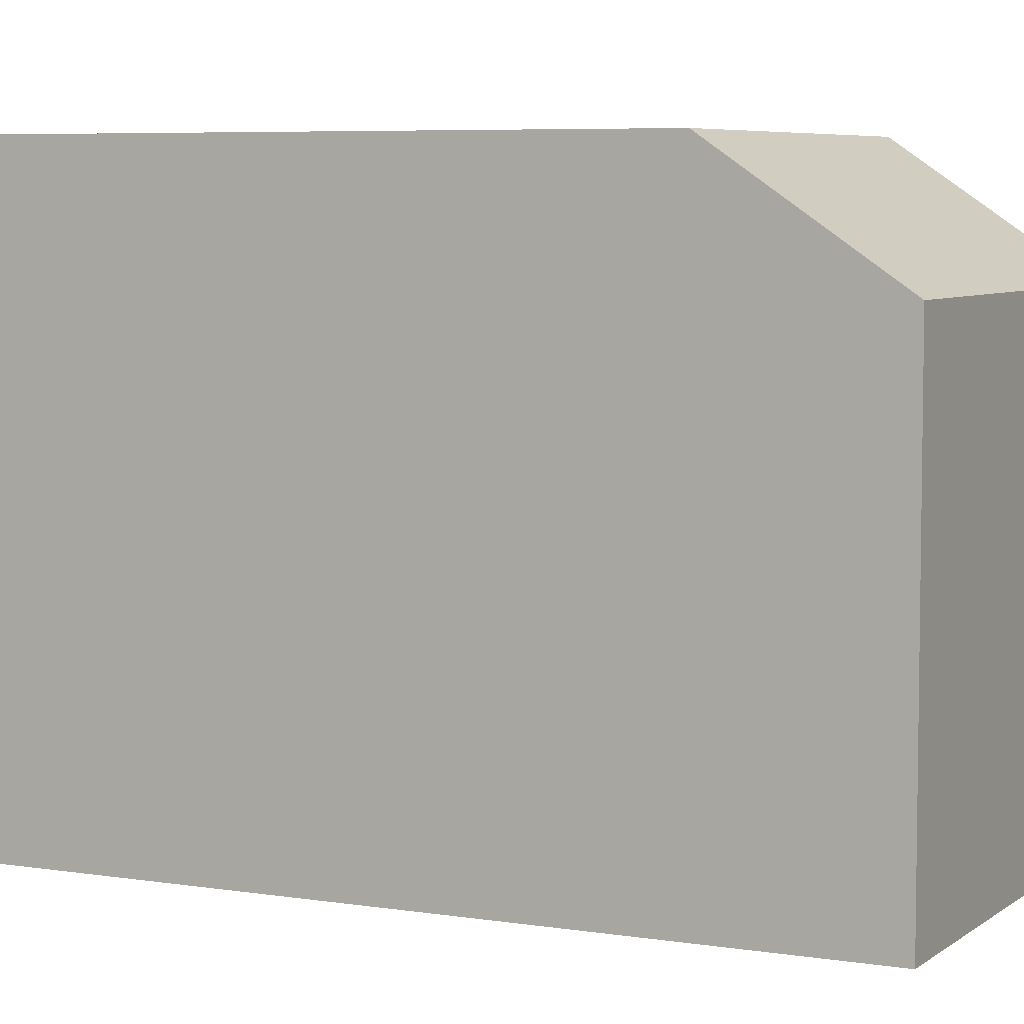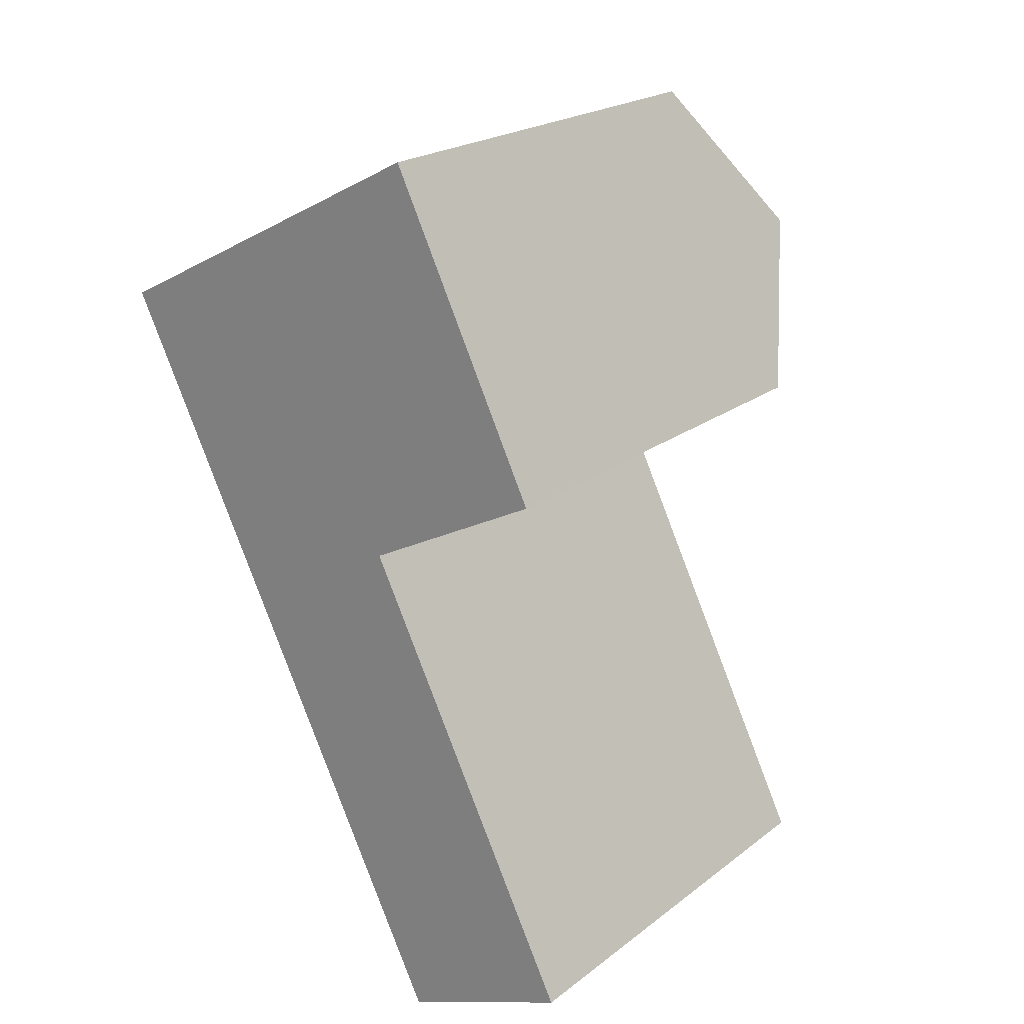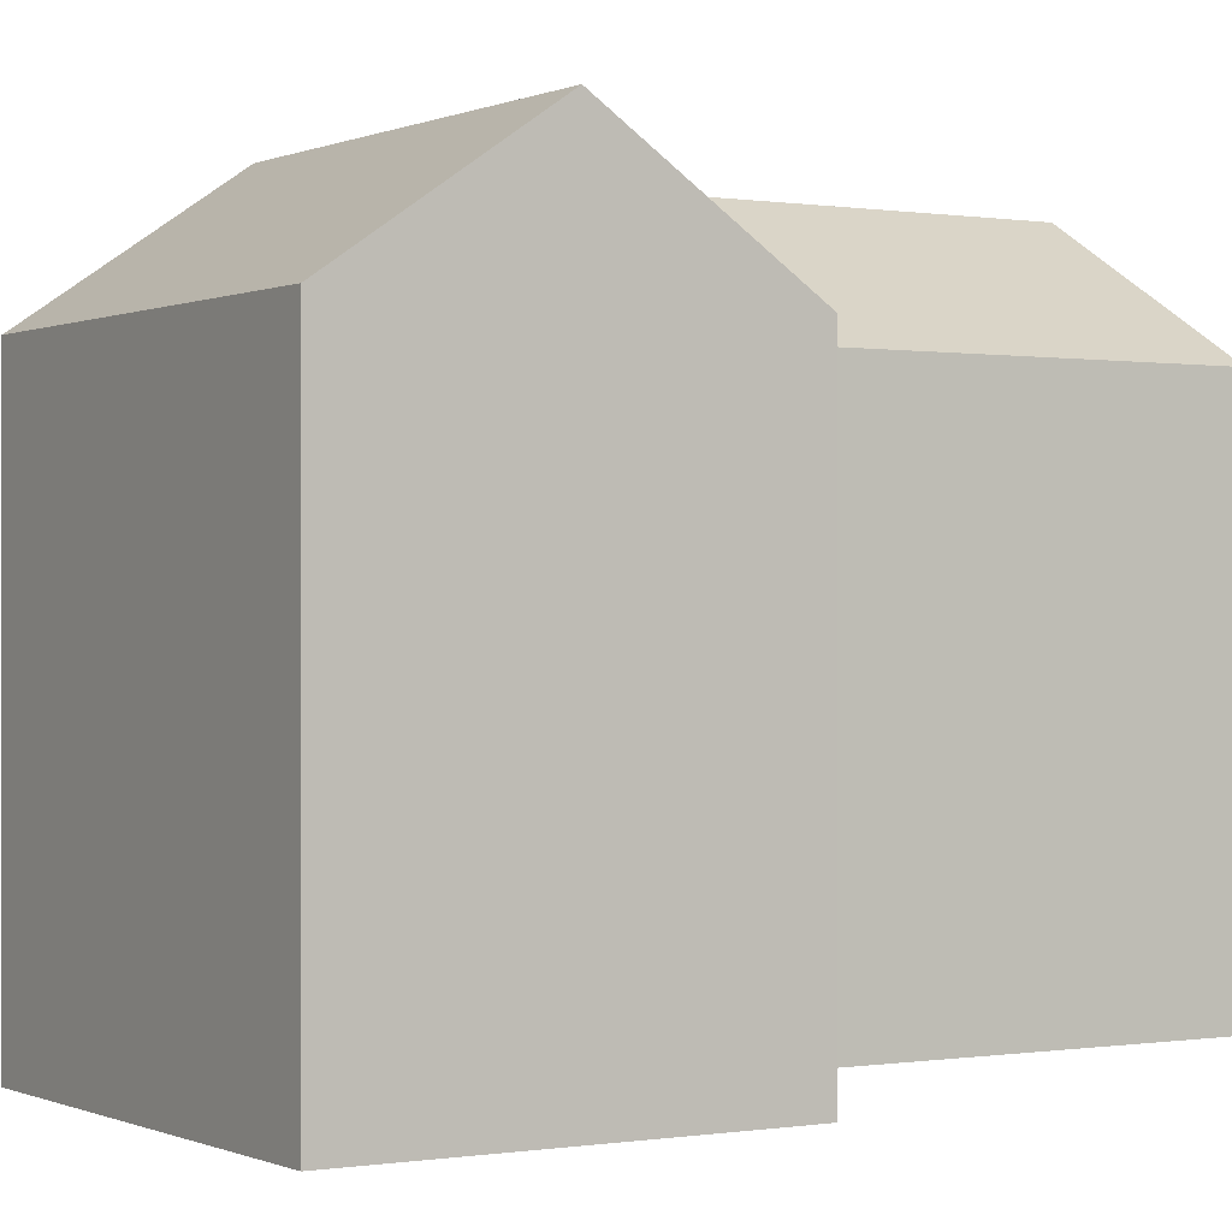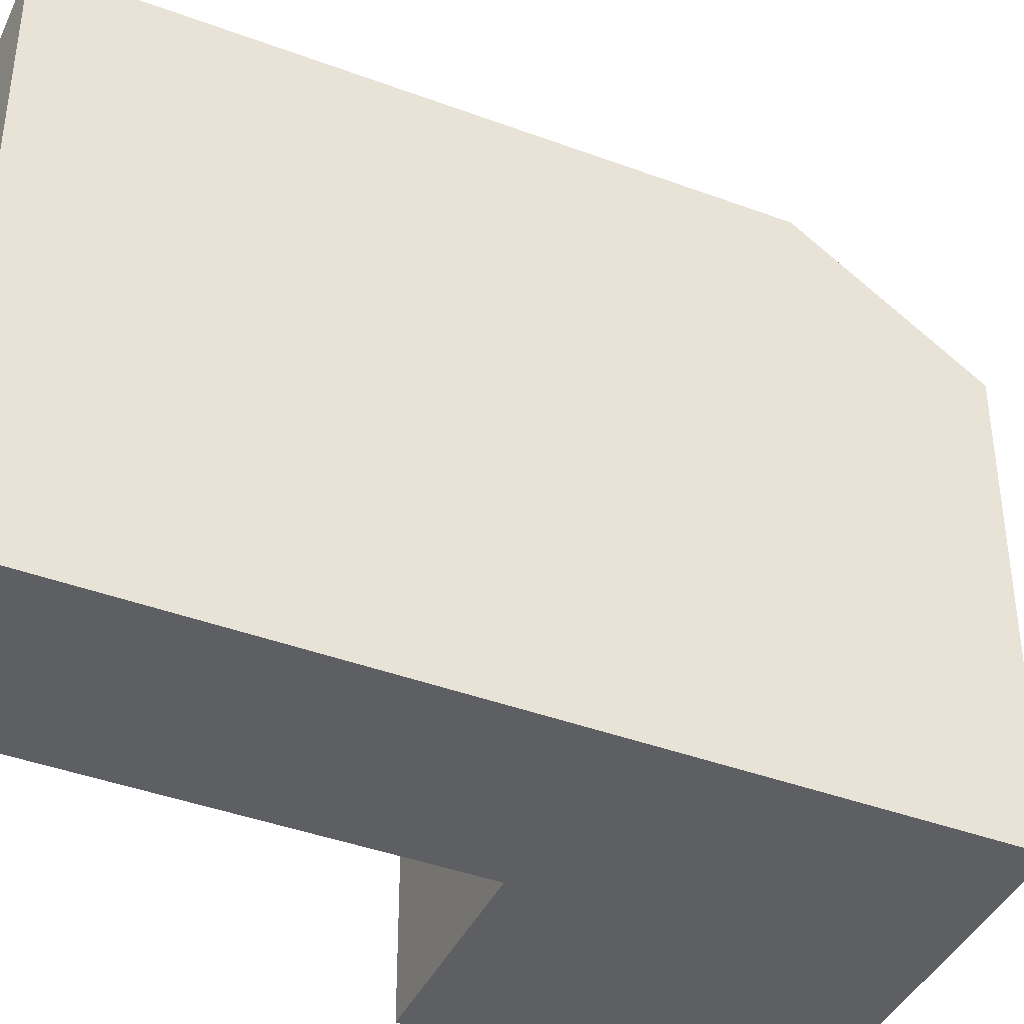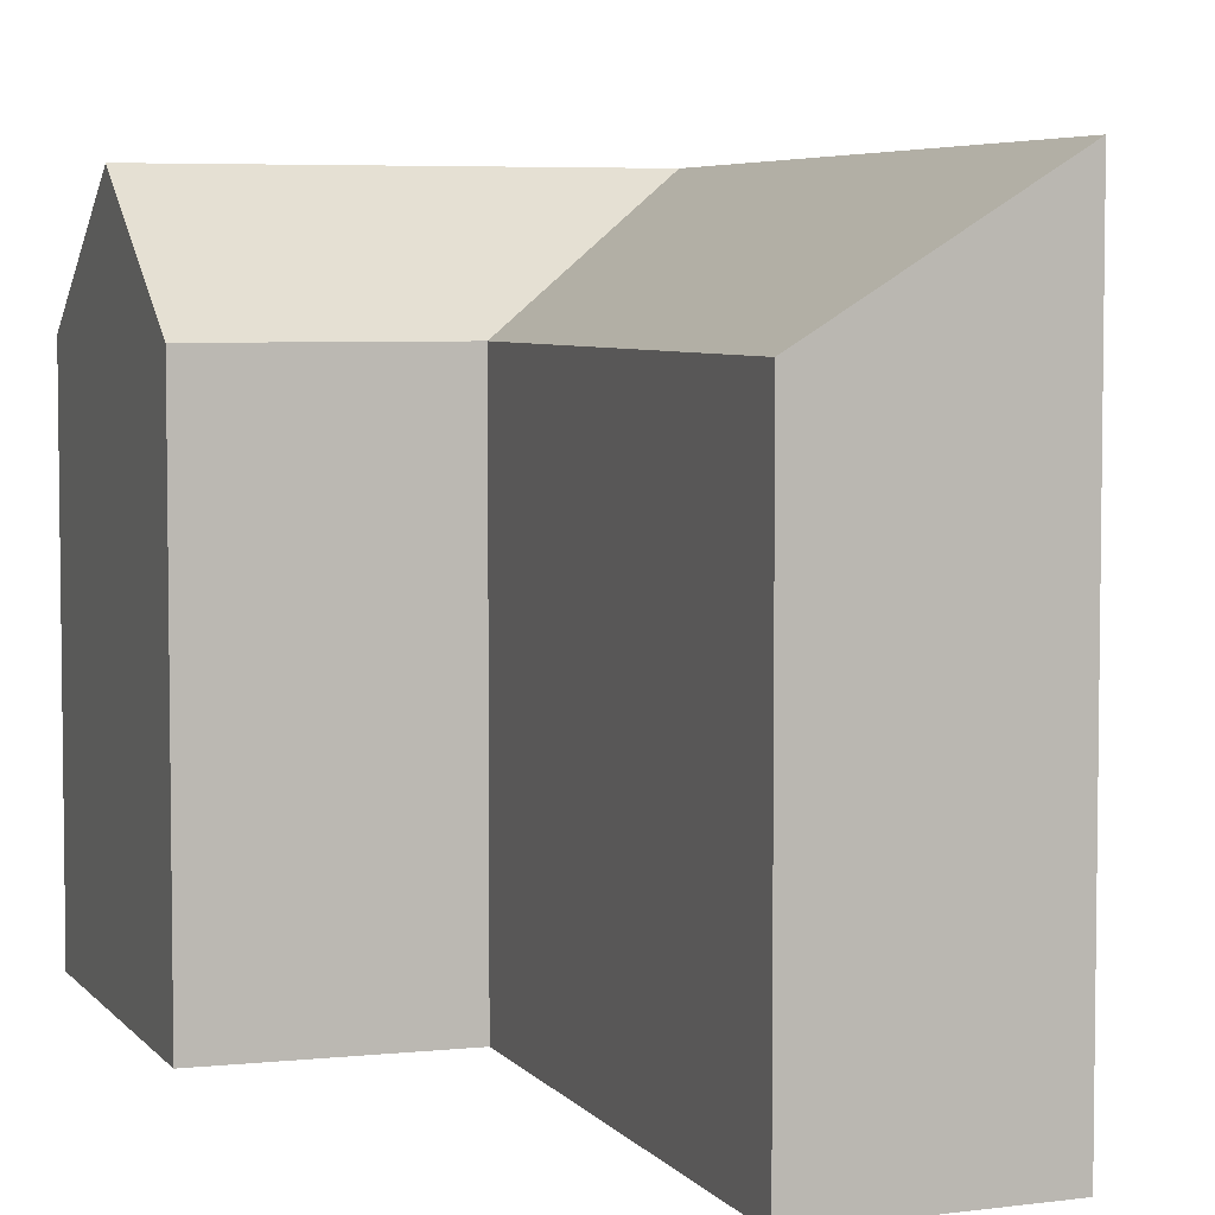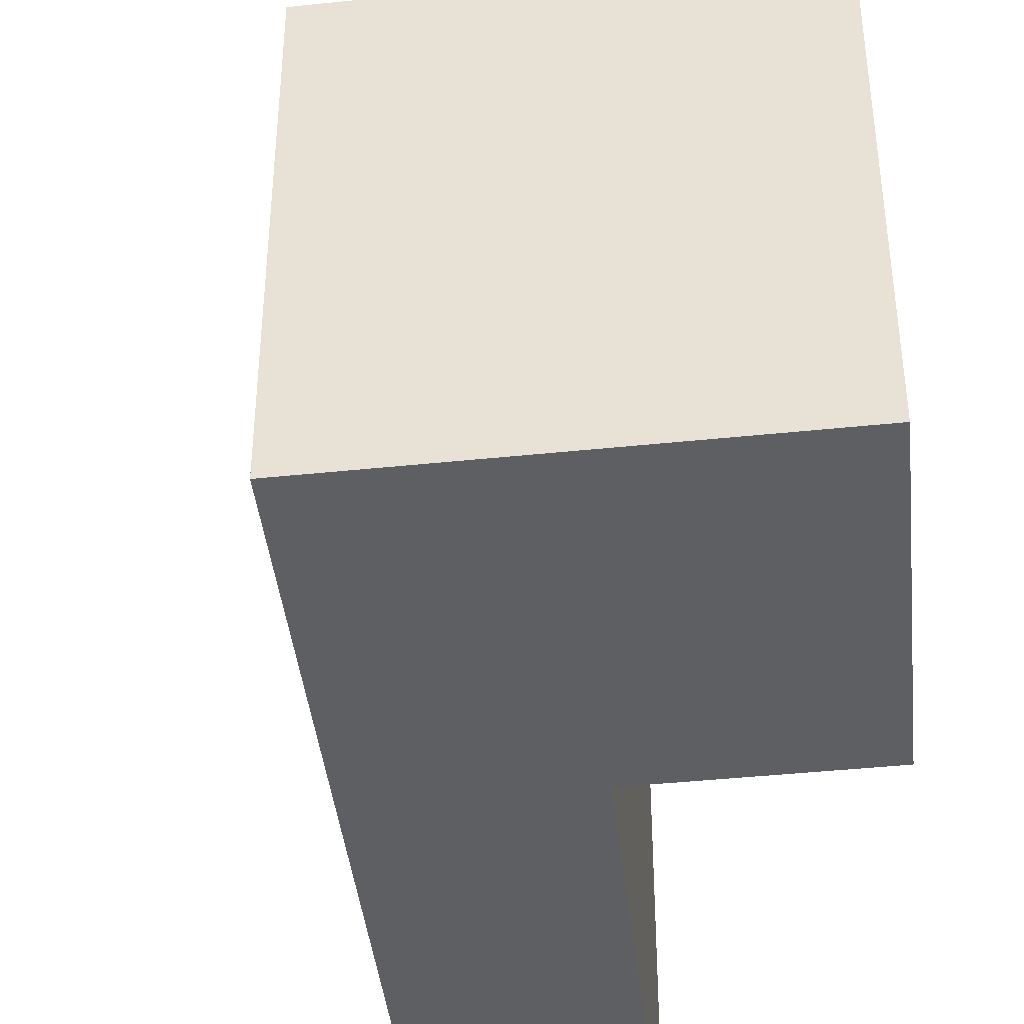
<metadata>
{"format":"obj","ext":"obj","renderer":"f3d","projection":"perspective","resolution":1024,"background":"white","views":[{"elev":6.0,"azim":-90.6,"up":"+Y"},{"elev":21.7,"azim":37.6,"up":"+Z"},{"elev":-0.1,"azim":31.1,"up":"+Y"},{"elev":-40.8,"azim":-141.0,"up":"+Y"},{"elev":5.2,"azim":134.2,"up":"+Y"},{"elev":-41.9,"azim":-20.1,"up":"+Y"}]}
</metadata>
<code>
v  5.699 -1.804e-16 2.946
v  16.91 2.478e-16 -4.048
v  11.92 -3.775e-16 6.164
v  10.77 4.423e-16 -7.223
v  12.11 1.489e-15 -24.31
v  5.067 6.227e-16 -10.17
v  18.04 1.336e-15 -21.82
v  0 0 0
v  16.91 15.19 -4.048
v  11.92 15.19 6.164
v  14.42 19.04 1.058
v  5.699 15.19 2.946
v  10.77 15.19 -7.224
v  5.067 19.04 -10.17
v  12.11 19.04 -24.31
v  18.04 15.19 -21.82
v  0.0003247 15.19 -0.0004806
v  2.534 19.04 -5.085
v  8.233 19.04 -2.139
g defaultobject
f 1 2 3
f 2 1 4
f 5 4 6
f 4 5 7
f 8 4 1
f 4 8 6
f 9 3 2
f 3 9 10
f 10 9 11
f 3 12 1
f 12 3 10
f 13 2 4
f 2 13 9
f 14 5 6
f 5 14 15
f 15 7 5
f 7 15 16
f 7 13 4
f 13 7 16
f 1 17 8
f 17 1 12
f 17 6 8
f 6 17 14
f 14 17 18
f 12 11 19
f 11 12 10
f 19 9 13
f 9 19 11
f 16 14 13
f 14 16 15
f 19 17 12
f 17 19 18
f 18 13 14
f 18 19 13

</code>
